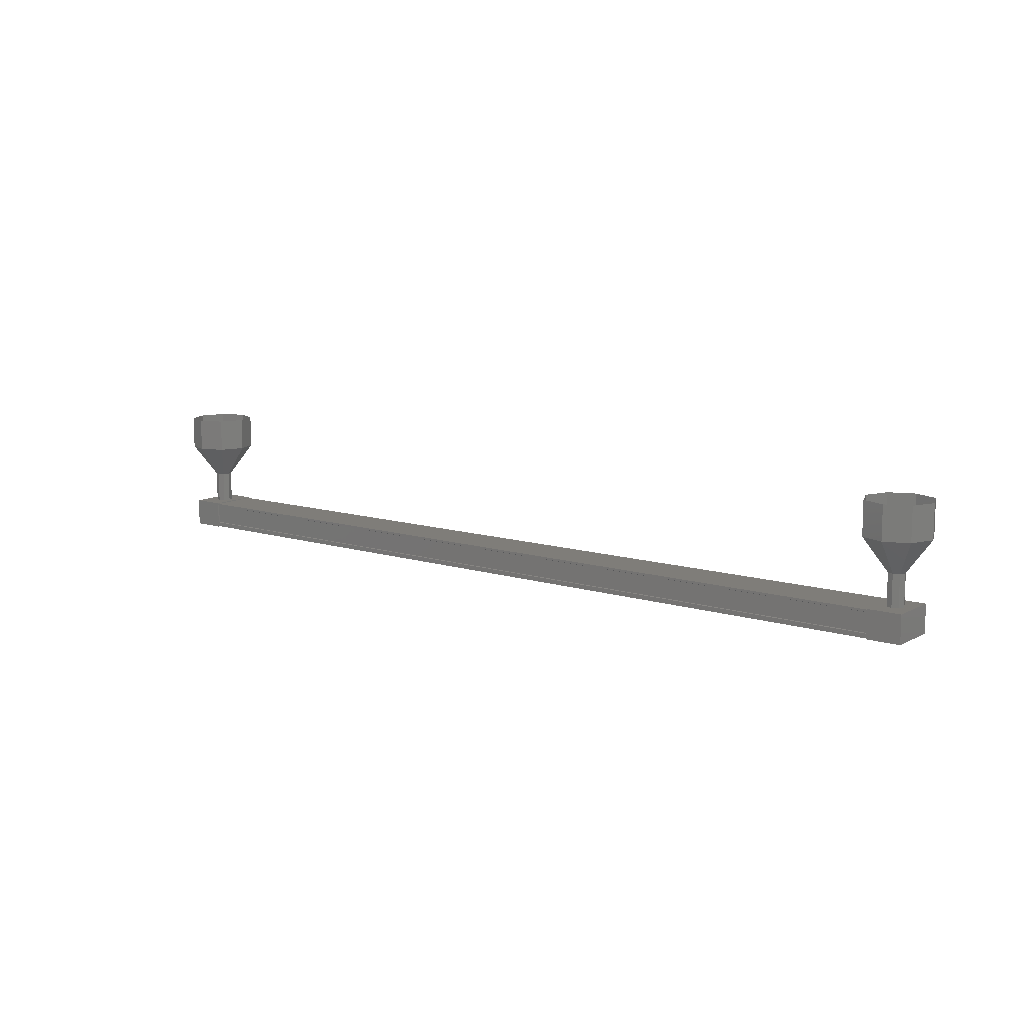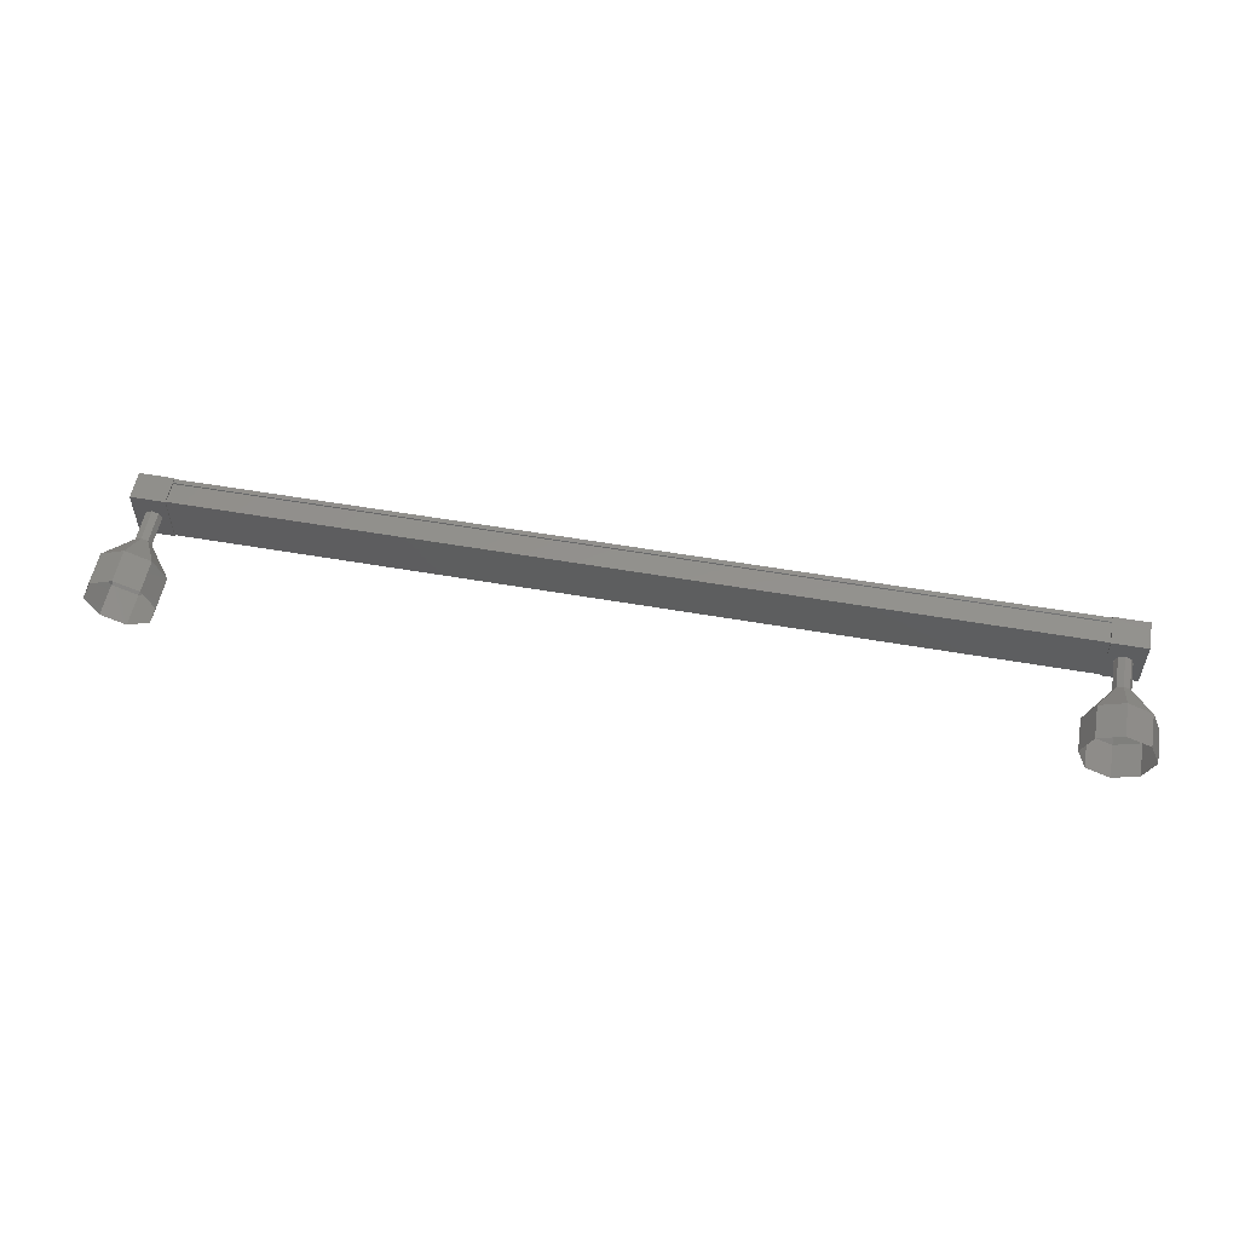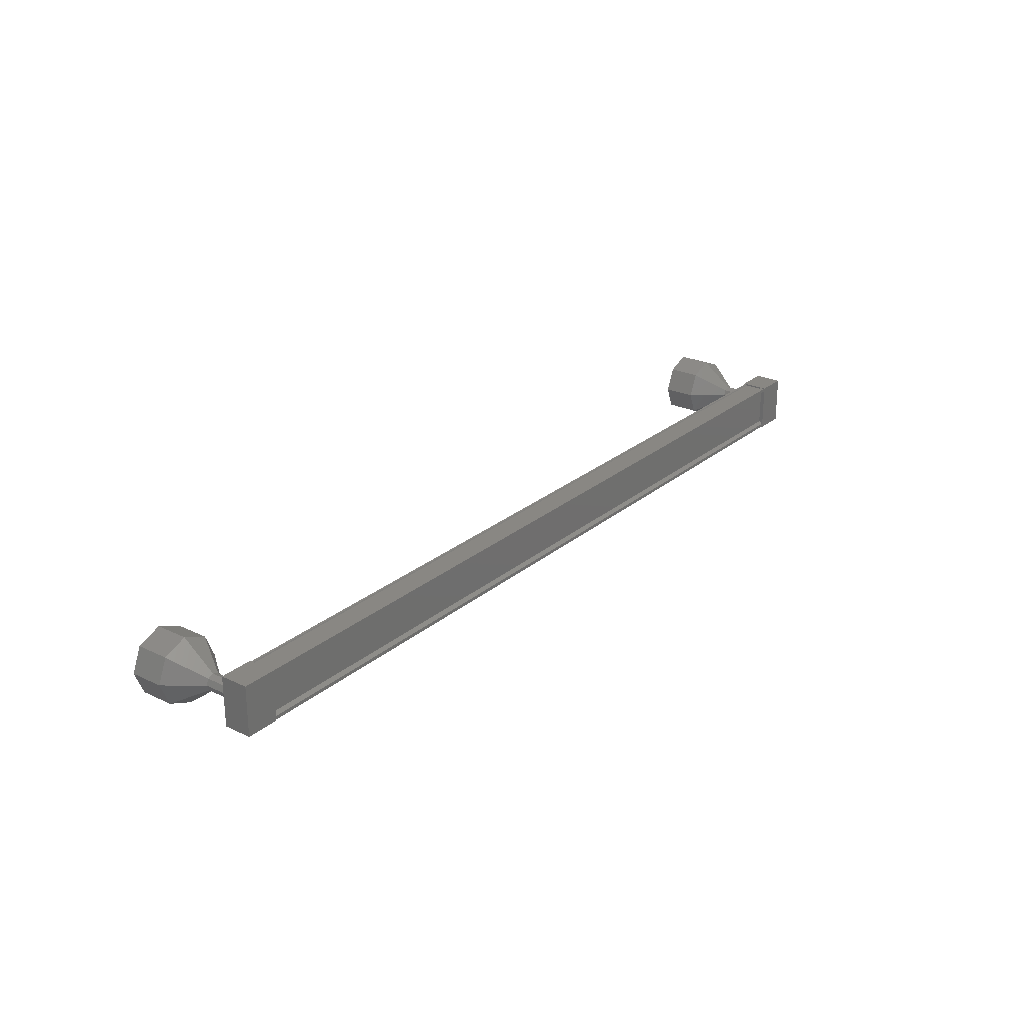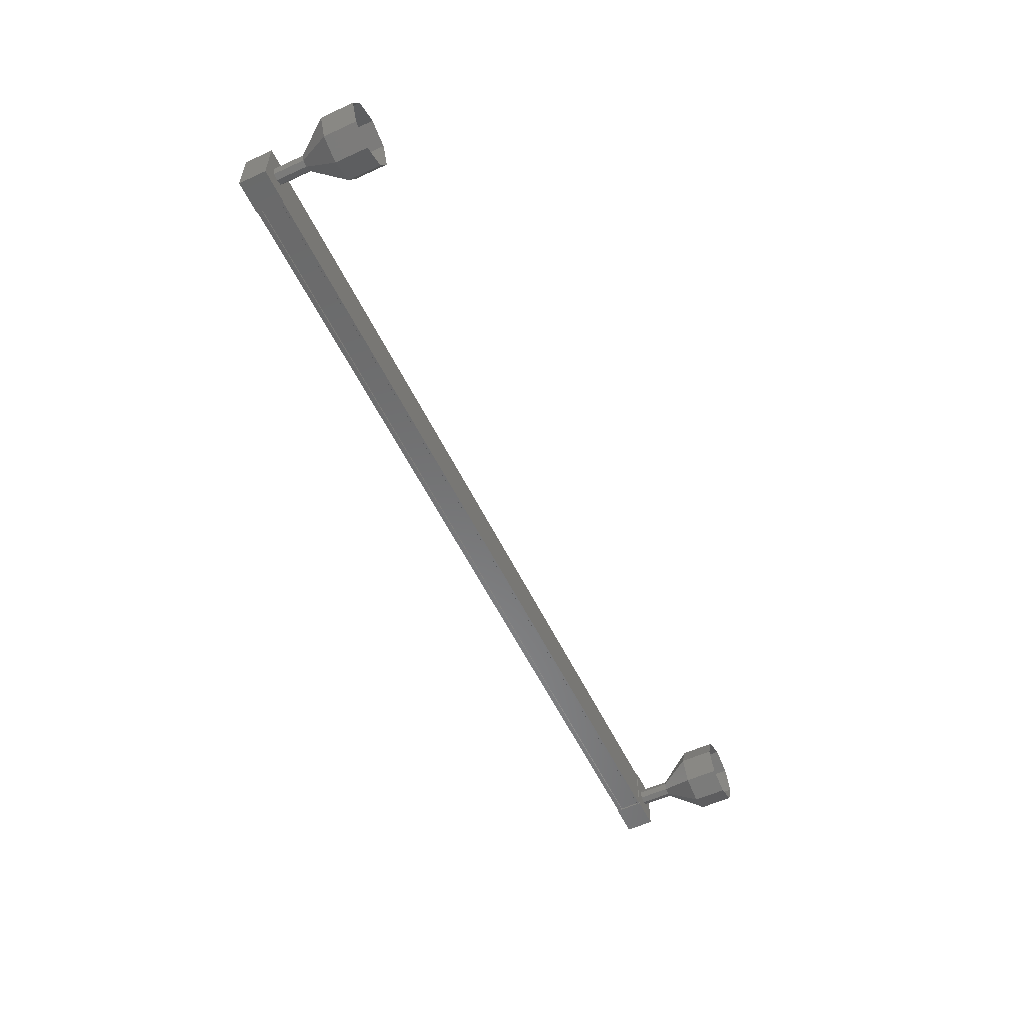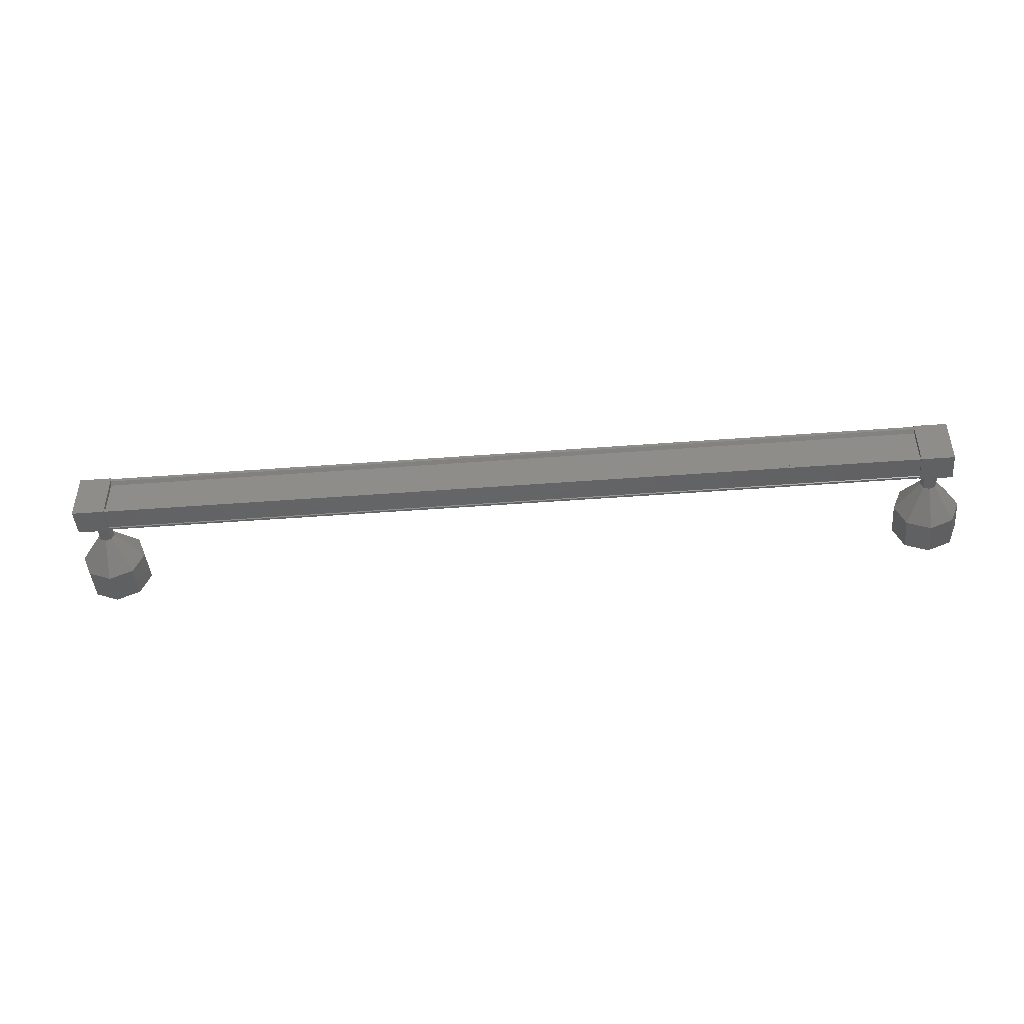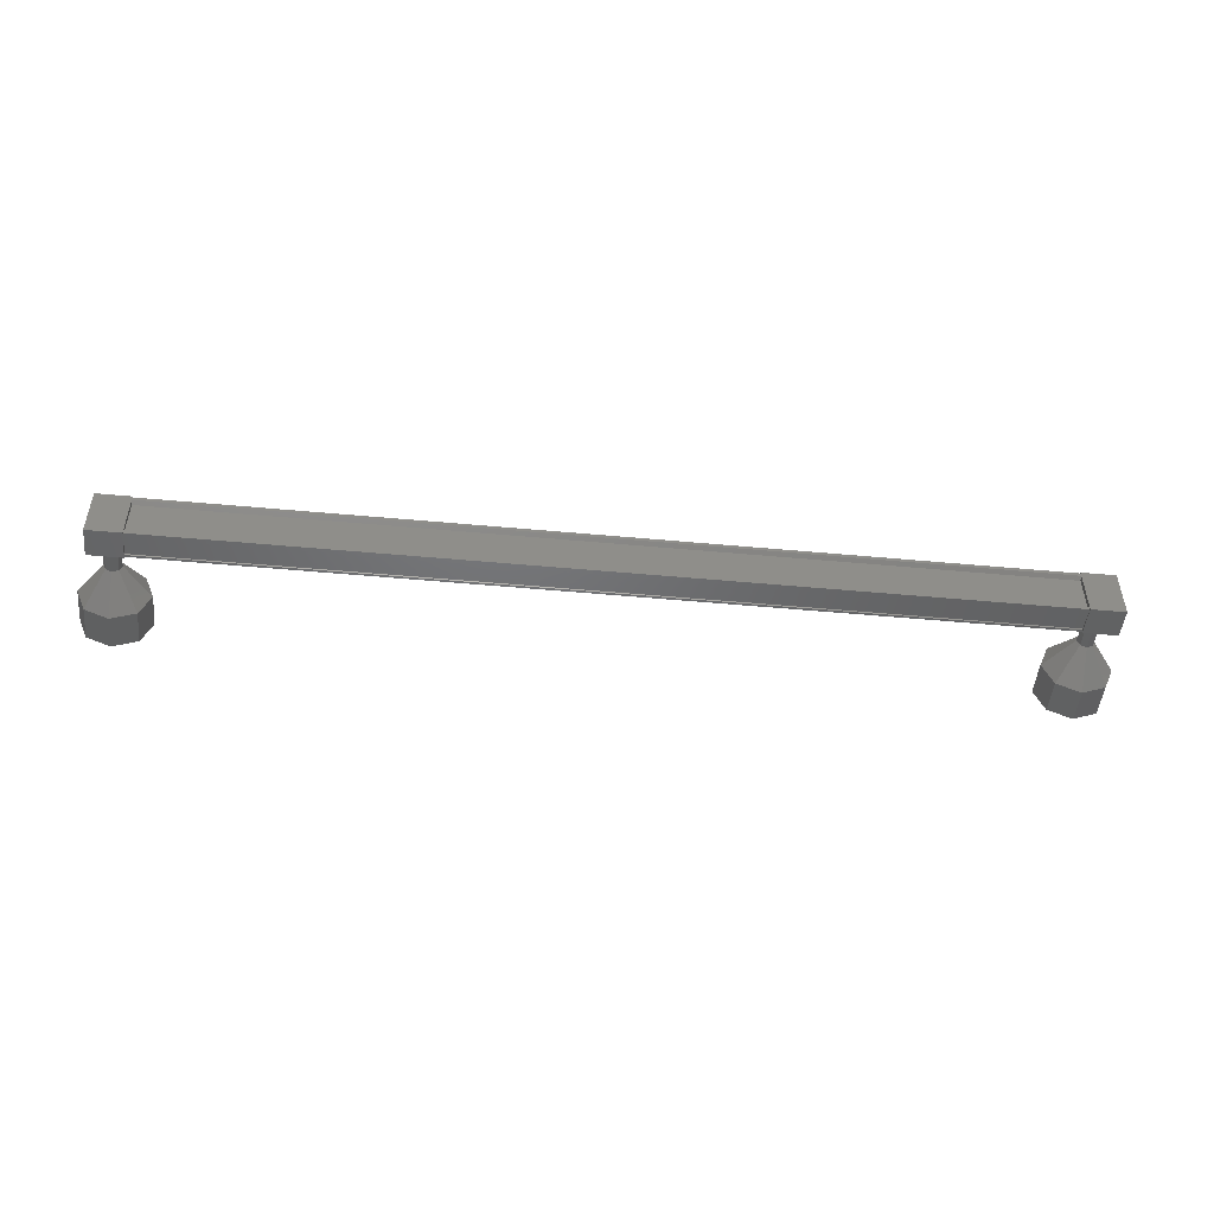
<metadata>
{"format":"stl","ext":"stl","renderer":"f3d","projection":"perspective","resolution":1024,"background":"white","views":[{"elev":11.0,"azim":37.9,"up":"+Z"},{"elev":55.0,"azim":10.3,"up":"+Y"},{"elev":25.2,"azim":127.2,"up":"+Y"},{"elev":-56.2,"azim":-64.6,"up":"+Y"},{"elev":-45.1,"azim":-175.1,"up":"+Y"},{"elev":-48.7,"azim":173.9,"up":"+Y"}]}
</metadata>
<code>
# stl→obj: 114 verts, 152 faces
v 21.85 1668 -60.88
v 21.85 1668 -60.99
v 48.31 1668 -60.92
v 48.3 1667 -60.81
v 48.3 1667 -60.92
v 21.85 1667 -60.99
v 48.3 1666 -60.92
v 48.3 1666 -60.19
v 21.84 1667 -60.25
v 48.3 1667 -60.2
v 21.84 1667 -60.27
v 21.85 1667 -60.84
v 48.31 1668 -60.81
v 21.85 1667 -60.88
v 21.85 1667 -60.85
v 48.3 1666 -60.79
v 48.3 1667 -60.78
v 48.72 1668 -60.94
v 48.72 1666 -60.1
v 48.72 1666 -60.94
v 47.72 1666 -60.94
v 47.72 1668 -60.94
v 47.72 1666 -60.1
v 47.72 1668 -60.1
v 48.72 1668 -60.1
v 22.43 1666 -61
v 22.43 1668 -61
v 22.43 1666 -60.16
v 22.43 1668 -60.16
v 21.43 1668 -60.17
v 21.43 1668 -61.01
v 21.43 1666 -61.01
v 21.43 1666 -60.17
v 21.85 1668 -60.85
v 48.31 1668 -60.79
v 21.85 1668 -60.84
v 48.31 1668 -60.78
v 21.85 1668 -60.27
v 48.3 1668 -60.2
v 21.85 1668 -60.25
v 48.3 1668 -60.19
v 21.85 1668 -60.19
v 48.3 1668 -60.12
v 21.84 1667 -60.19
v 48.3 1666 -60.12
v 21.71 1667 -59.23
v 20.96 1667 -58.23
v 21.79 1667 -59.23
v 21.25 1668 -58.23
v 21.96 1668 -59.22
v 21.96 1668 -58.22
v 22.14 1667 -59.22
v 22.67 1668 -58.22
v 22.21 1667 -59.22
v 22.96 1667 -58.22
v 22.67 1667 -58.22
v 21.96 1667 -59.22
v 21.96 1666 -58.22
v 21.78 1667 -59.23
v 21.25 1667 -58.23
v 47.93 1667 -60.15
v 47.93 1667 -59.15
v 48.01 1667 -60.15
v 48.01 1667 -59.15
v 48.18 1667 -60.15
v 48.18 1667 -59.15
v 48.36 1667 -60.15
v 48.36 1667 -59.15
v 48.43 1667 -60.15
v 48.43 1667 -59.15
v 48 1667 -59.15
v 47.18 1667 -58.16
v 47.18 1667 -57.16
v 47.47 1668 -58.16
v 47.47 1668 -57.16
v 48.18 1668 -58.16
v 48.18 1668 -57.16
v 48.89 1668 -58.16
v 48.88 1668 -57.16
v 49.18 1667 -58.16
v 49.18 1667 -57.16
v 48.89 1667 -58.16
v 48.88 1667 -57.16
v 48.18 1666 -58.16
v 48.18 1666 -57.16
v 47.47 1667 -58.16
v 47.47 1667 -57.16
v 47.93 1667 -59.16
v 48.01 1667 -59.16
v 48.18 1667 -59.16
v 48.36 1667 -59.16
v 48.43 1667 -59.16
v 48 1667 -59.16
v 21.71 1667 -60.22
v 21.71 1667 -59.22
v 21.79 1667 -60.22
v 21.79 1667 -59.22
v 21.96 1668 -60.21
v 21.96 1668 -59.21
v 22.14 1667 -60.21
v 22.14 1667 -59.21
v 22.21 1667 -60.21
v 22.21 1667 -59.21
v 21.96 1667 -60.21
v 21.96 1667 -59.21
v 21.78 1667 -59.22
v 21.25 1667 -57.23
v 20.96 1667 -57.23
v 21.25 1668 -57.23
v 21.96 1668 -57.22
v 22.66 1668 -57.22
v 22.96 1667 -57.22
v 22.66 1667 -57.22
v 21.96 1666 -57.22
f 1 2 3
f 3 2 3
f 4 5 6
f 6 5 7
f 7 6 6
f 8 9 10
f 10 9 11
f 11 12 10
f 3 13 1
f 1 13 4
f 4 14 1
f 6 14 4
f 6 7 15
f 15 7 16
f 16 12 15
f 17 12 16
f 10 12 17
f 18 19 20
f 20 19 21
f 21 22 20
f 23 22 21
f 24 22 23
f 23 19 24
f 24 19 25
f 25 19 18
f 18 22 25
f 20 22 18
f 26 27 28
f 28 27 29
f 29 30 28
f 27 30 29
f 31 30 27
f 27 32 31
f 31 32 30
f 30 32 33
f 33 28 30
f 32 28 33
f 26 28 32
f 32 27 26
f 2 2 3
f 3 2 34
f 34 35 3
f 36 35 34
f 37 35 36
f 36 38 37
f 37 38 39
f 39 38 40
f 40 41 39
f 42 41 40
f 43 41 42
f 42 44 43
f 43 44 45
f 45 44 8
f 23 21 19
f 22 24 25
f 44 9 8
f 46 47 48
f 48 47 49
f 49 50 48
f 51 50 49
f 52 50 51
f 51 53 52
f 52 53 54
f 54 53 55
f 55 52 54
f 56 52 55
f 57 52 56
f 56 58 57
f 57 58 59
f 59 58 60
f 60 46 59
f 47 46 60
f 61 62 63
f 63 62 64
f 64 65 63
f 66 65 64
f 67 65 66
f 66 68 67
f 67 68 69
f 69 68 70
f 70 67 69
f 68 67 70
f 65 67 68
f 68 66 65
f 65 66 63
f 63 66 71
f 71 61 63
f 62 61 71
f 72 73 74
f 74 73 75
f 75 76 74
f 77 76 75
f 78 76 77
f 77 79 78
f 78 79 80
f 80 79 81
f 81 82 80
f 83 82 81
f 84 82 83
f 83 85 84
f 84 85 86
f 86 85 87
f 87 72 86
f 73 72 87
f 88 72 89
f 89 72 74
f 74 90 89
f 76 90 74
f 91 90 76
f 76 78 91
f 91 78 92
f 92 78 80
f 80 91 92
f 82 91 80
f 90 91 82
f 82 84 90
f 90 84 93
f 93 84 86
f 86 88 93
f 72 88 86
f 94 95 96
f 96 95 97
f 97 98 96
f 99 98 97
f 100 98 99
f 99 101 100
f 100 101 102
f 102 101 103
f 103 100 102
f 101 100 103
f 104 100 101
f 101 105 104
f 104 105 96
f 96 105 106
f 106 94 96
f 95 94 106
f 60 107 47
f 47 107 108
f 108 49 47
f 109 49 108
f 51 49 109
f 109 110 51
f 51 110 53
f 53 110 111
f 111 55 53
f 112 55 111
f 56 55 112
f 112 113 56
f 56 113 58
f 58 113 114
f 114 60 58
f 107 60 114

</code>
